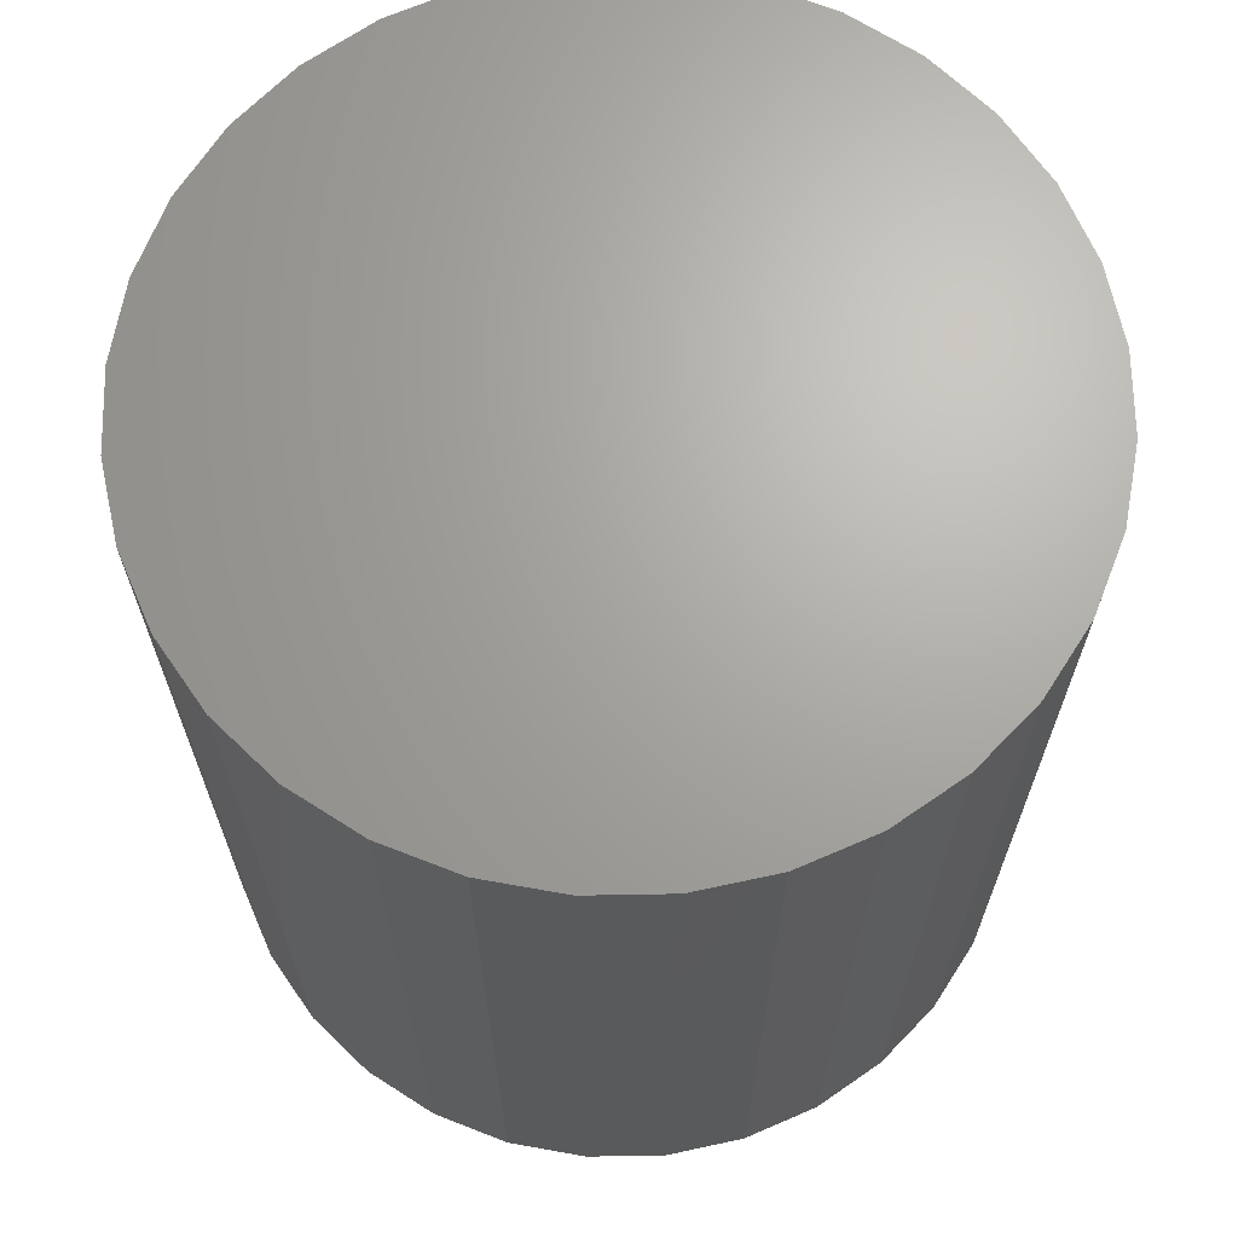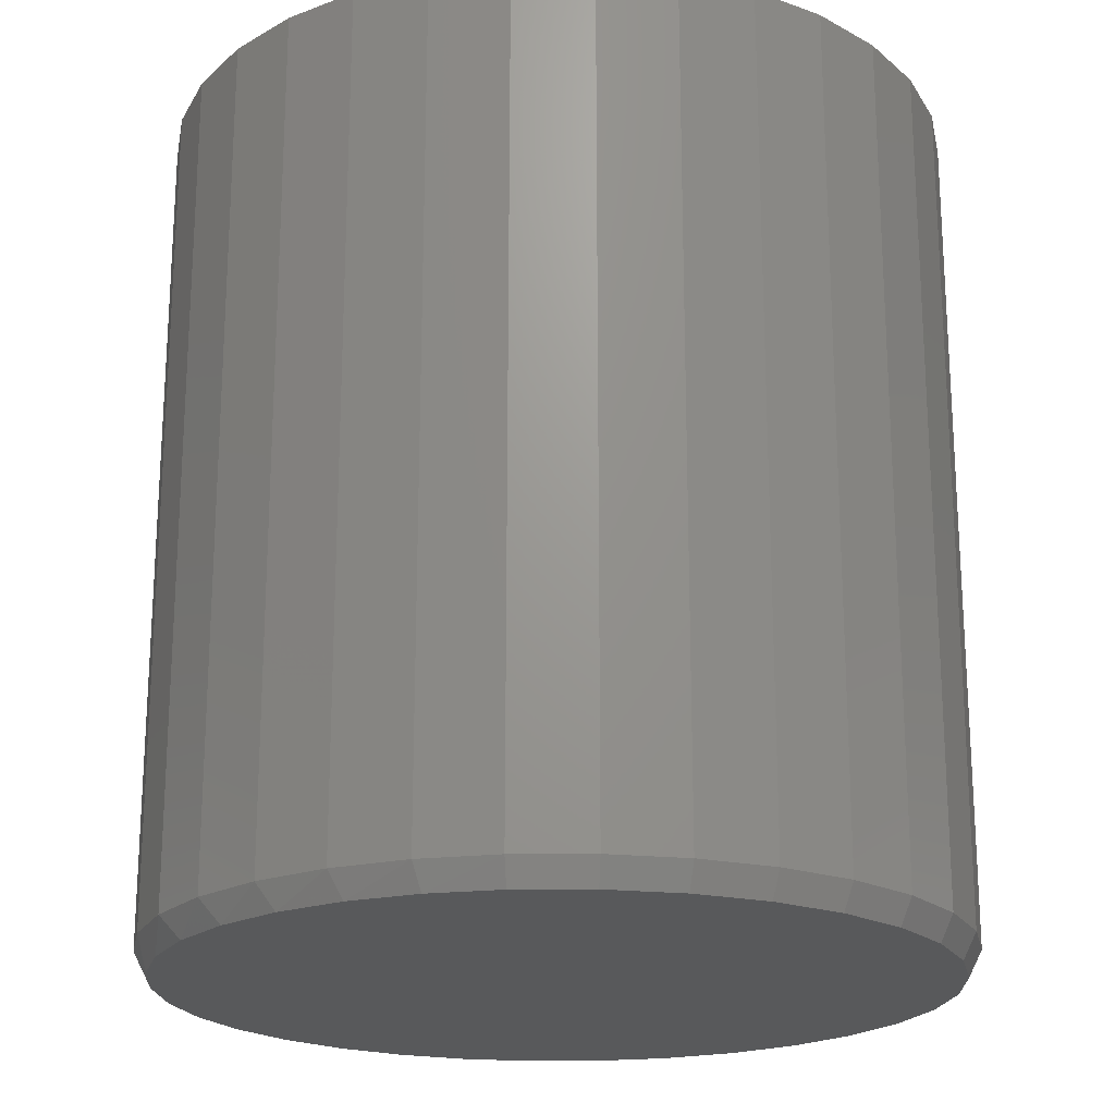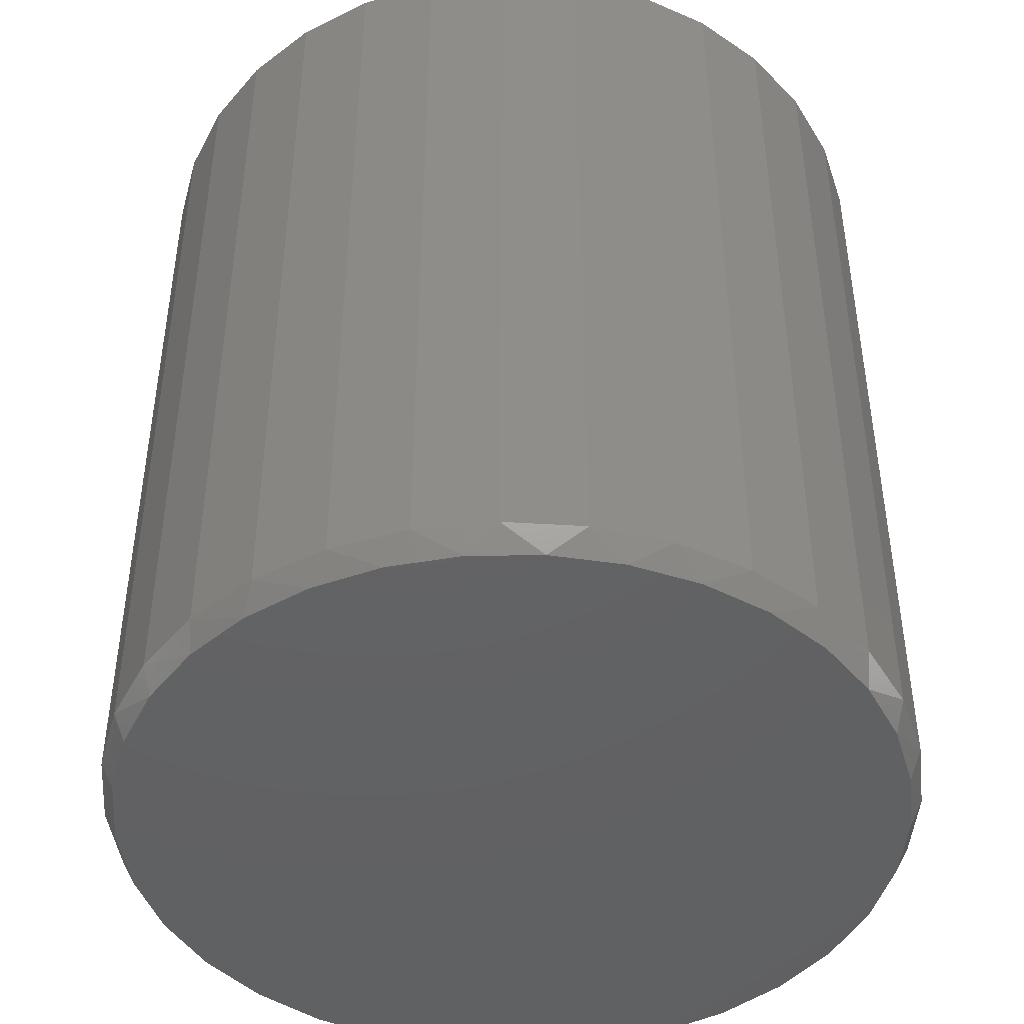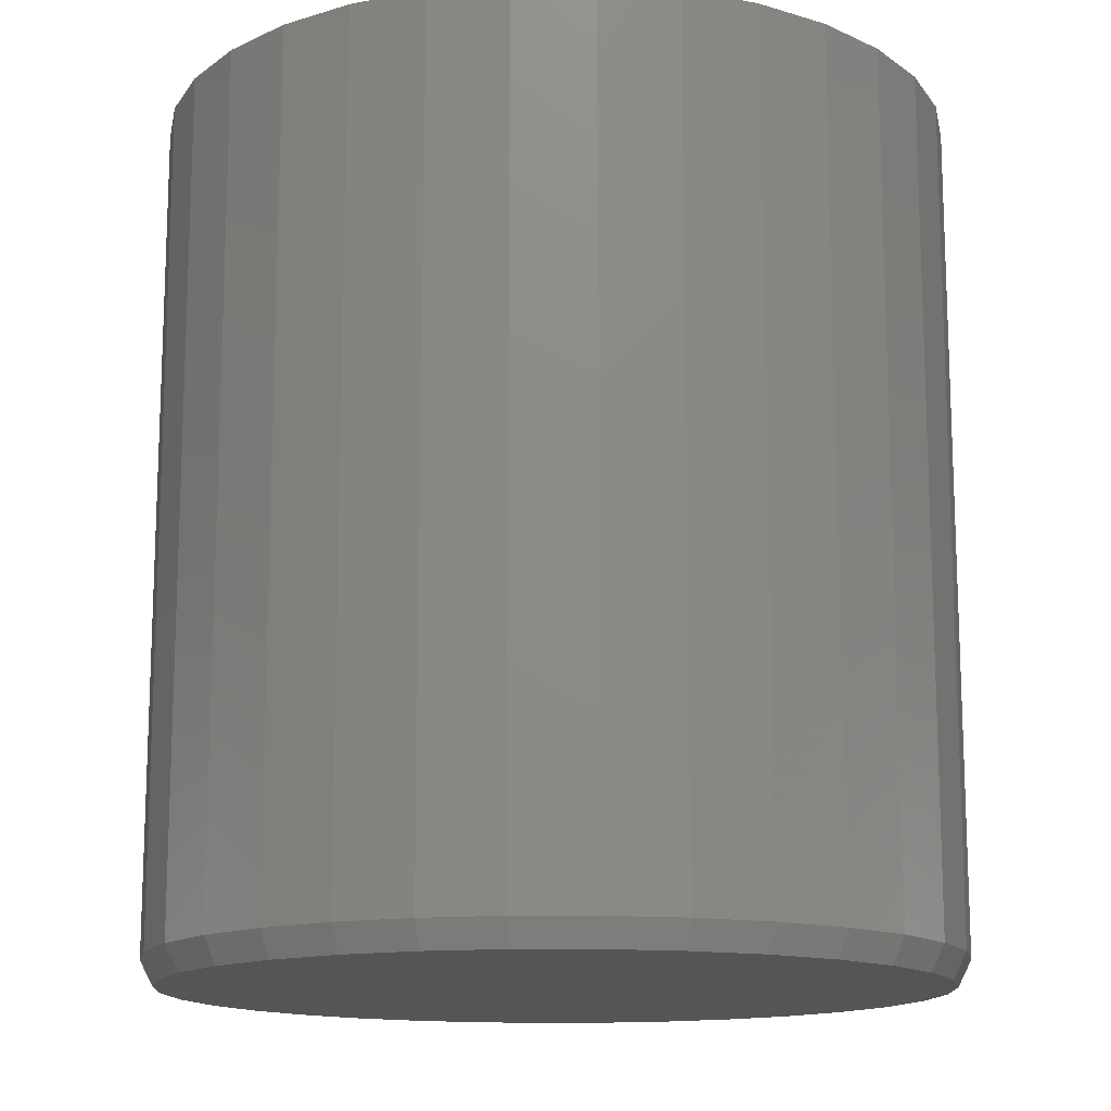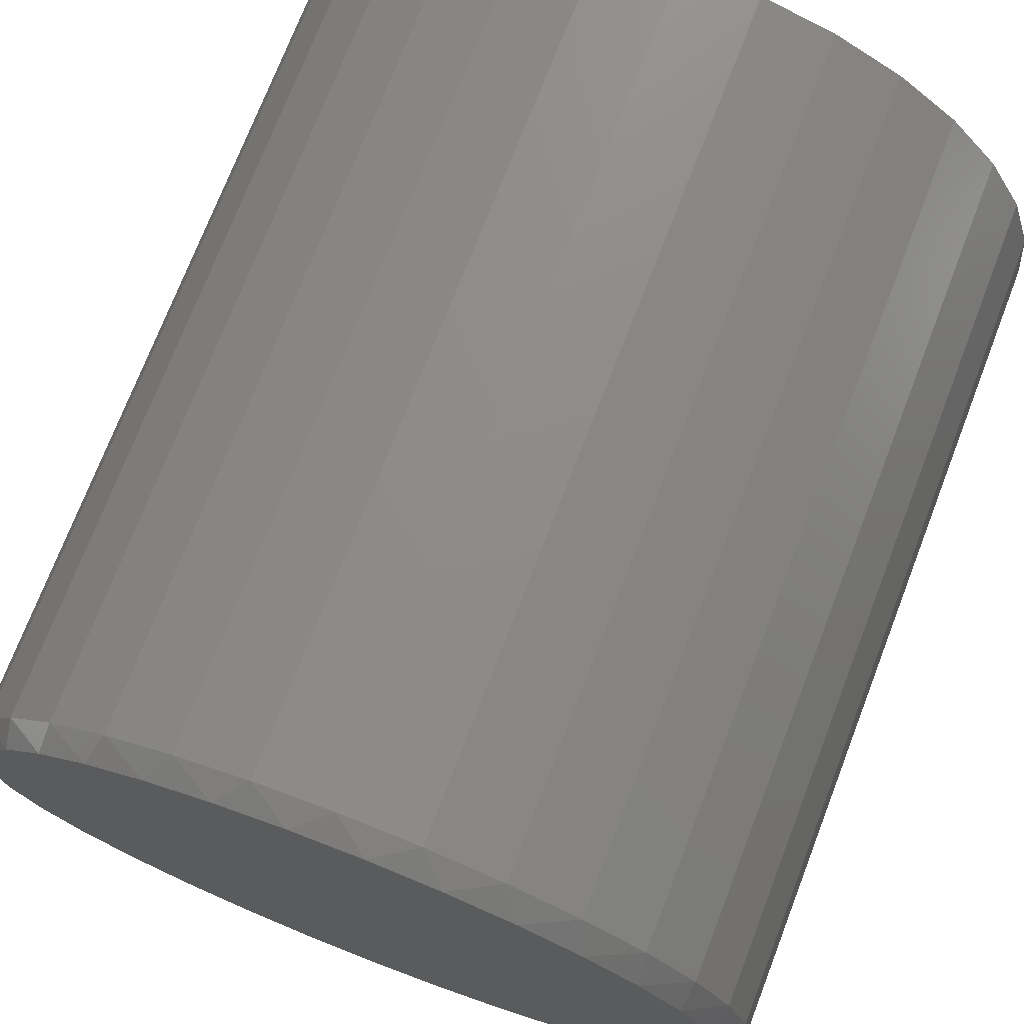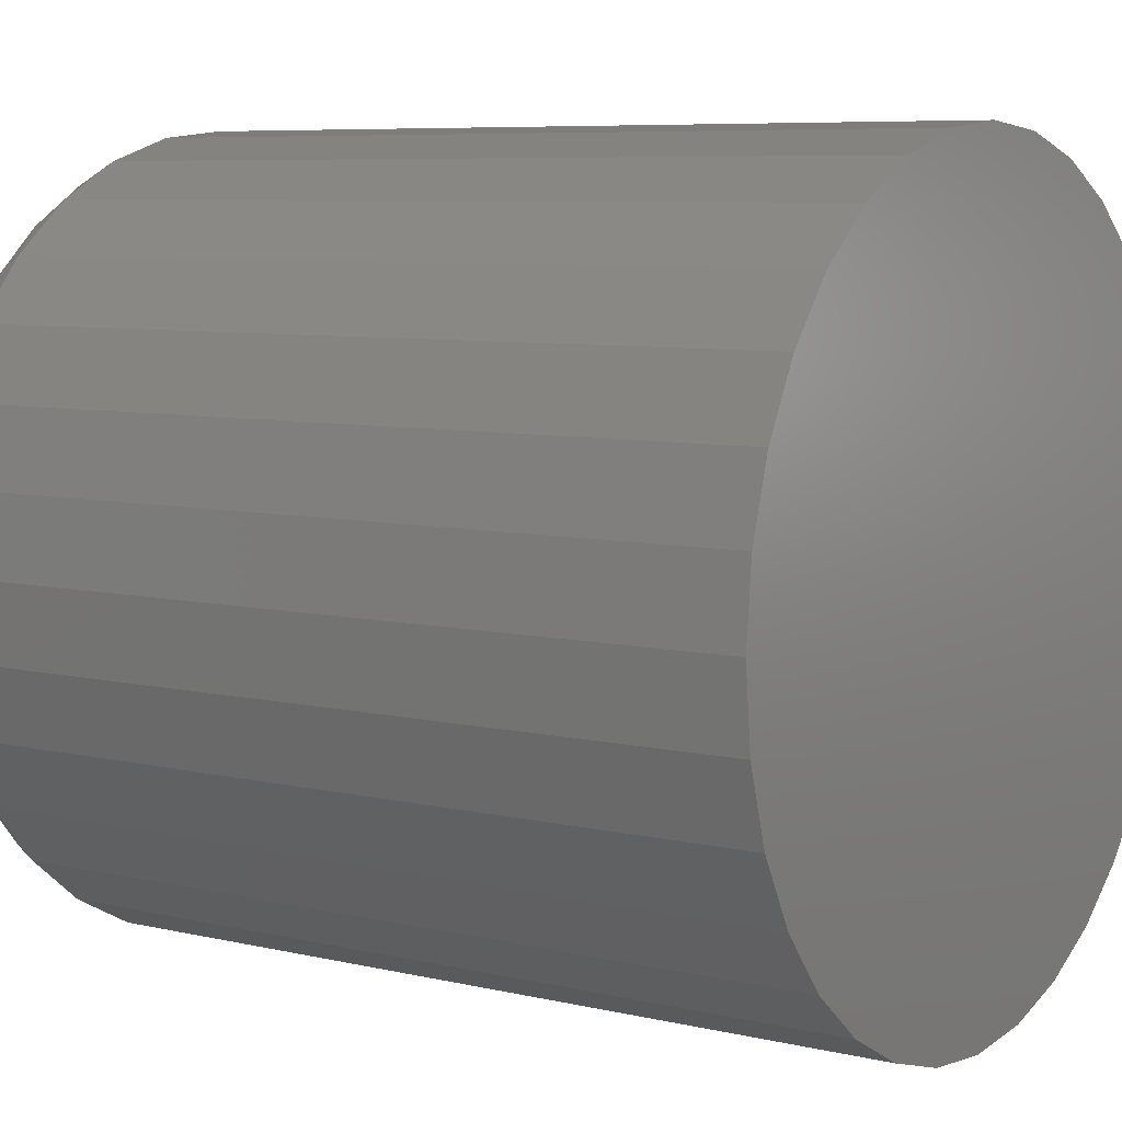
<metadata>
{"format":"stl","ext":"stl","renderer":"f3d","projection":"perspective","resolution":1024,"background":"white","views":[{"elev":67.3,"azim":49.6,"up":"+Z"},{"elev":-20.7,"azim":-83.8,"up":"+Z"},{"elev":-44.8,"azim":170.3,"up":"+Z"},{"elev":-14.2,"azim":-39.1,"up":"+Z"},{"elev":73.4,"azim":-158.9,"up":"+Y"},{"elev":7.1,"azim":-55.9,"up":"+Y"}]}
</metadata>
<code>
# stl→obj: 97 verts, 190 faces
v -0.05478 0.2203 0
v -0.01324 0.2281 0
v 0.02903 0.2281 0
v 0.07057 0.2203 0
v 0.05258 -0.2246 0
v -0.03679 -0.2246 0
v 0.09554 -0.2116 0
v 0.007895 -0.229 0
v -0.07975 -0.2116 0
v -0.1193 -0.1904 0
v 0.1351 -0.1904 0
v -0.1541 -0.1619 0
v 0.1698 -0.1619 0
v -0.1825 -0.1272 0
v 0.1983 -0.1272 0
v -0.2037 -0.08765 0
v 0.2195 -0.08765 0
v -0.2167 -0.04468 0
v 0.2325 -0.04468 0
v -0.2211 -1.482e-06 0
v 0.2369 -2.416e-16 0
v -0.2172 0.04208 0
v 0.233 0.04208 0
v -0.2057 0.08273 0
v 0.2215 0.08274 0
v -0.1868 0.1206 0
v 0.2026 0.1206 0
v -0.1614 0.1543 0
v 0.1771 0.1543 0
v -0.1301 0.1828 0
v 0.1459 0.1828 0
v -0.09419 0.205 0
v 0.11 0.205 0
v 0.2447 -5.801e-17 0.01562
v 0.2447 0 0.5156
v 0.2402 -0.04621 0.01562
v 0.2402 -0.04621 0.5156
v 0.2267 -0.09064 0.01562
v 0.2267 -0.09064 0.5156
v 0.2048 -0.1316 0.01562
v 0.2048 -0.1316 0.5156
v 0.1754 -0.1675 0.01562
v 0.1754 -0.1675 0.5156
v 0.1395 -0.1969 0.01562
v 0.1395 -0.1969 0.5156
v 0.09853 -0.2188 0.01562
v 0.09853 -0.2188 0.5156
v 0.0541 -0.2323 0.01562
v 0.0541 -0.2323 0.5156
v 0.007895 -0.2368 0.01562
v 0.007895 -0.2368 0.5156
v -0.03831 -0.2323 0.01562
v -0.03831 -0.2323 0.5156
v -0.08274 -0.2188 0.01562
v -0.08274 -0.2188 0.5156
v -0.1237 -0.1969 0.01562
v -0.1237 -0.1969 0.5156
v -0.1596 -0.1675 0.01562
v -0.1596 -0.1675 0.5156
v -0.189 -0.1316 0.01562
v -0.189 -0.1316 0.5156
v -0.2109 -0.09064 0.01562
v -0.2109 -0.09064 0.5156
v -0.2244 -0.04621 0.01562
v -0.2244 -0.04621 0.5156
v -0.2289 2.9e-17 0.01562
v -0.2289 2.9e-17 0.5156
v -0.2244 0.04621 0.01562
v -0.2244 0.04621 0.5156
v -0.2109 0.09064 0.01562
v -0.2109 0.09064 0.5156
v -0.189 0.1316 0.01562
v -0.189 0.1316 0.5156
v -0.1596 0.1675 0.01562
v -0.1596 0.1675 0.5156
v -0.1237 0.1969 0.01562
v -0.1237 0.1969 0.5156
v -0.08274 0.2188 0.01562
v -0.08274 0.2188 0.5156
v -0.03831 0.2323 0.01562
v -0.03831 0.2323 0.5156
v 0.007895 0.2368 0.01562
v 0.007895 0.2368 0.5156
v 0.0541 0.2323 0.01562
v 0.0541 0.2323 0.5156
v 0.09853 0.2188 0.01562
v 0.09853 0.2188 0.5156
v 0.1395 0.1969 0.01562
v 0.1395 0.1969 0.5156
v 0.1754 0.1675 0.01562
v 0.1754 0.1675 0.5156
v 0.2048 0.1316 0.01562
v 0.2048 0.1316 0.5156
v 0.2267 0.09064 0.01562
v 0.2267 0.09064 0.5156
v 0.2402 0.04621 0.01562
v 0.2402 0.04621 0.5156
f 1 2 3
f 4 1 3
f 5 6 7
f 8 6 5
f 6 9 7
f 7 9 10
f 7 10 11
f 11 10 12
f 11 12 13
f 13 12 14
f 13 14 15
f 15 14 16
f 15 16 17
f 17 16 18
f 17 18 19
f 19 18 20
f 19 20 21
f 21 20 22
f 21 22 23
f 23 22 24
f 23 24 25
f 25 24 26
f 25 26 27
f 27 26 28
f 27 28 29
f 29 28 30
f 29 30 31
f 31 30 32
f 31 32 33
f 33 32 1
f 33 1 4
f 34 35 36
f 36 35 37
f 36 37 38
f 38 37 39
f 38 39 40
f 40 39 41
f 40 41 42
f 42 41 43
f 42 43 44
f 44 43 45
f 44 45 46
f 46 45 47
f 46 47 48
f 48 47 49
f 48 49 50
f 50 49 51
f 50 51 52
f 52 51 53
f 52 53 54
f 54 53 55
f 54 55 56
f 56 55 57
f 56 57 58
f 58 57 59
f 58 59 60
f 60 59 61
f 60 61 62
f 62 61 63
f 62 63 64
f 64 63 65
f 64 65 66
f 66 65 67
f 66 67 68
f 68 67 69
f 68 69 70
f 70 69 71
f 70 71 72
f 72 71 73
f 72 73 74
f 74 73 75
f 74 75 76
f 76 75 77
f 76 77 78
f 78 77 79
f 78 79 80
f 80 79 81
f 80 81 82
f 82 81 83
f 82 83 84
f 84 83 85
f 84 85 86
f 86 85 87
f 86 87 88
f 88 87 89
f 88 89 90
f 90 89 91
f 90 91 92
f 92 91 93
f 92 93 94
f 94 93 95
f 94 95 96
f 96 95 97
f 96 97 34
f 34 97 35
f 25 94 96
f 27 92 94
f 27 94 25
f 29 90 92
f 29 92 27
f 31 88 90
f 31 90 29
f 33 86 88
f 33 88 31
f 4 84 86
f 4 86 33
f 3 82 84
f 3 84 4
f 80 2 1
f 80 82 2
f 2 82 3
f 78 1 32
f 78 80 1
f 76 32 30
f 76 78 32
f 74 30 28
f 74 76 30
f 28 26 72
f 72 74 28
f 26 24 70
f 70 72 26
f 68 70 24
f 34 21 96
f 96 21 23
f 96 23 25
f 20 66 22
f 22 66 68
f 22 68 24
f 21 34 19
f 19 34 36
f 19 36 17
f 17 36 38
f 17 38 15
f 15 38 40
f 15 40 13
f 13 40 42
f 13 42 11
f 11 42 44
f 11 44 7
f 7 44 46
f 7 46 5
f 5 46 48
f 5 48 8
f 8 48 50
f 8 50 6
f 6 50 52
f 6 52 9
f 9 52 54
f 9 54 10
f 10 54 56
f 10 56 12
f 12 56 58
f 12 58 14
f 14 58 60
f 14 60 16
f 16 60 62
f 16 62 18
f 18 62 64
f 18 64 20
f 20 64 66
f 81 85 83
f 85 81 79
f 85 79 87
f 47 53 49
f 49 53 51
f 87 79 89
f 89 79 77
f 89 77 91
f 91 77 75
f 91 75 93
f 93 75 73
f 93 73 95
f 95 73 71
f 95 71 97
f 97 71 69
f 97 69 35
f 35 69 67
f 35 67 37
f 37 67 65
f 37 65 39
f 39 65 63
f 39 63 41
f 41 63 61
f 41 61 43
f 43 61 59
f 43 59 45
f 45 59 57
f 45 57 47
f 47 57 55
f 47 55 53

</code>
